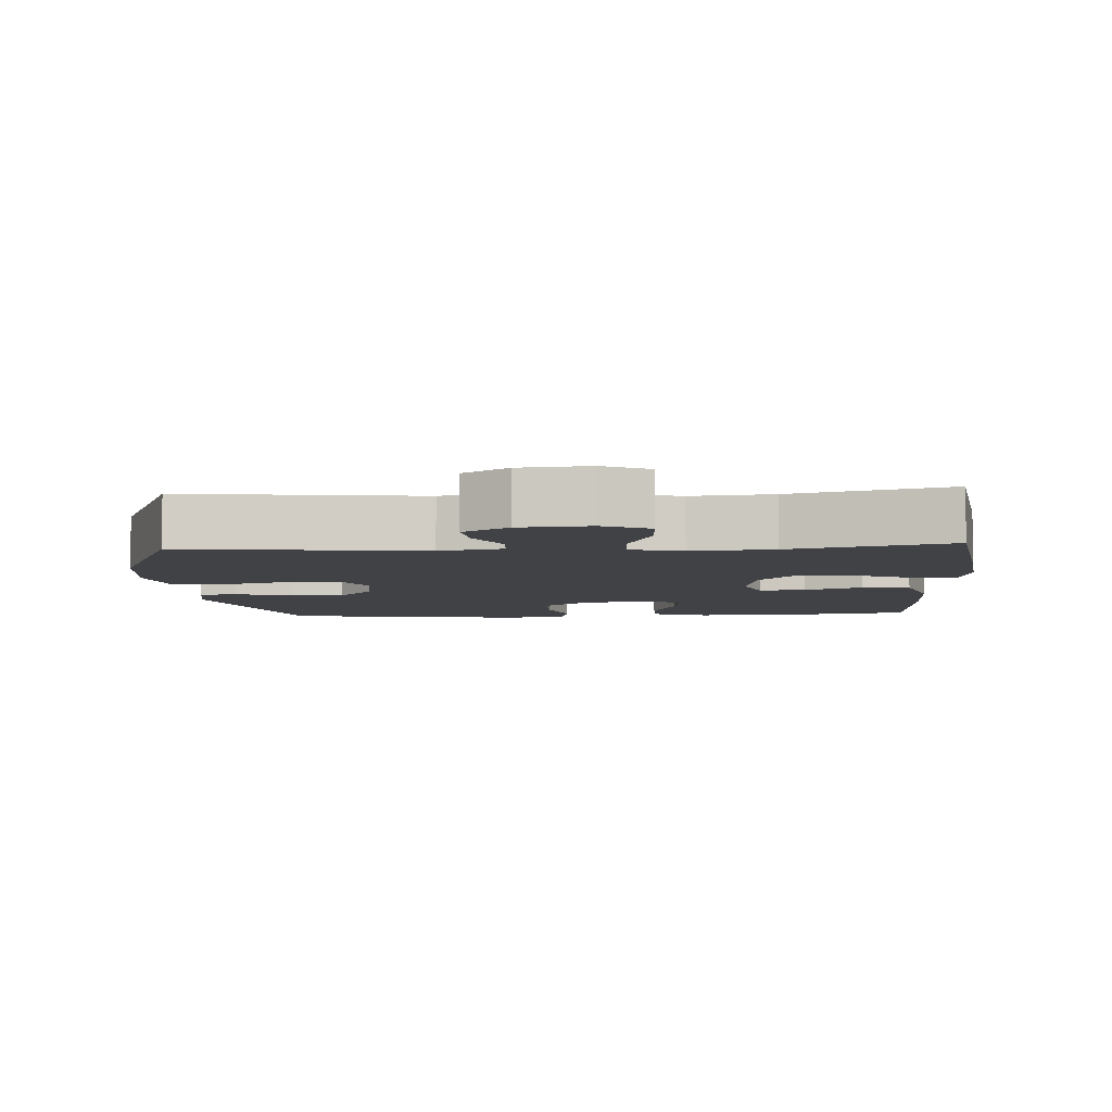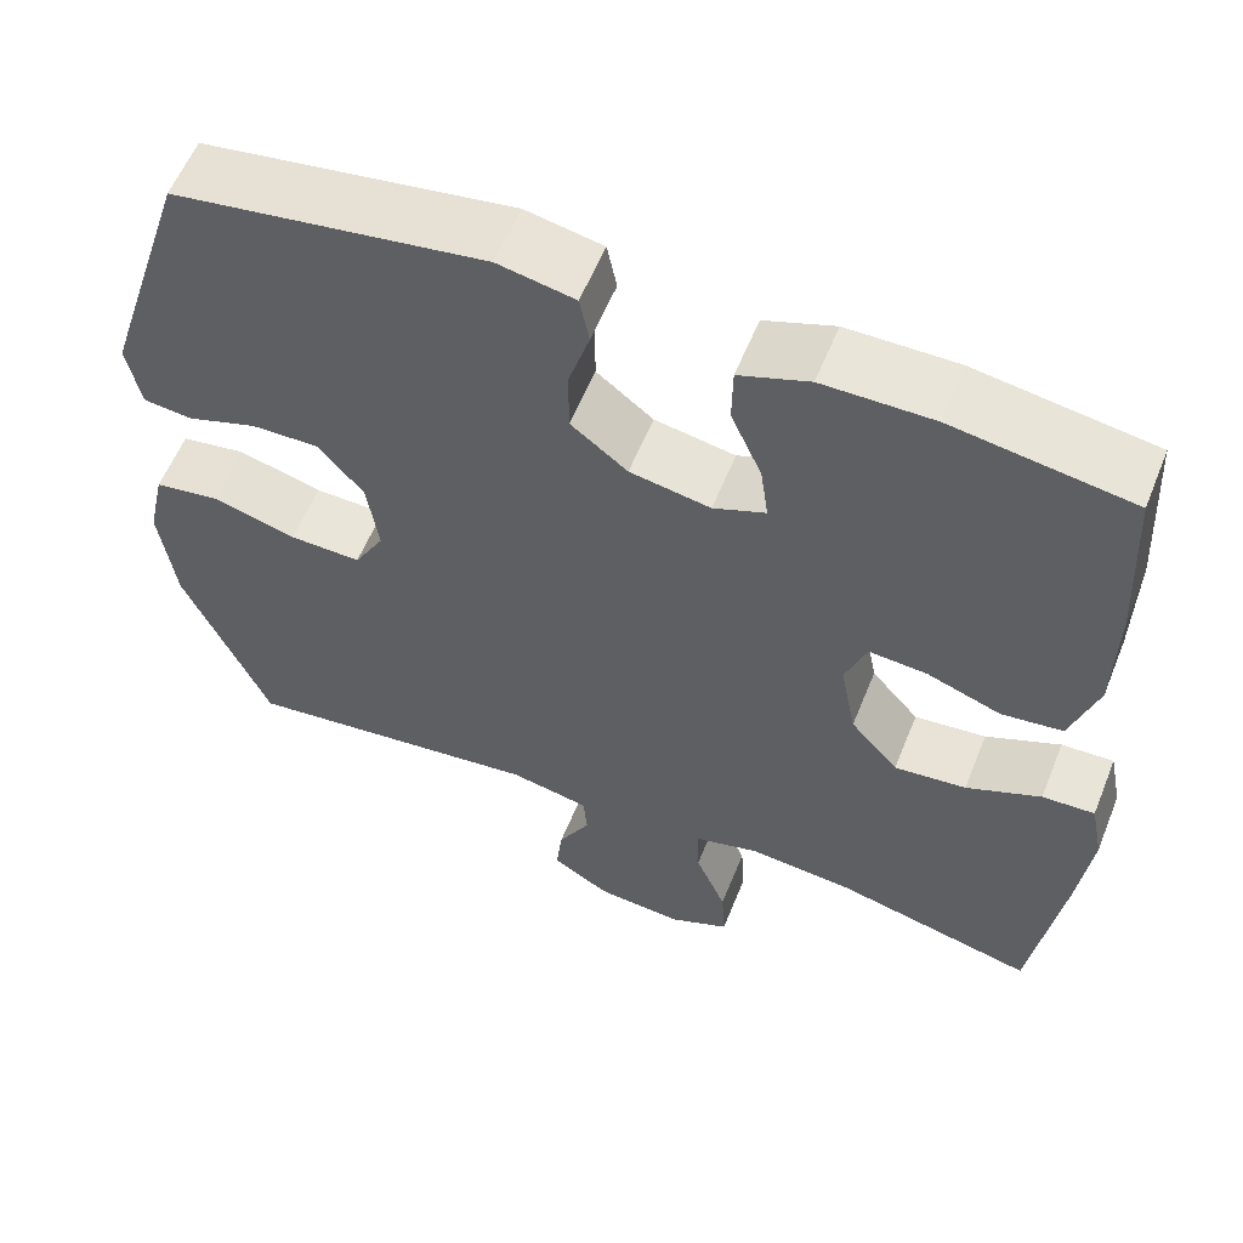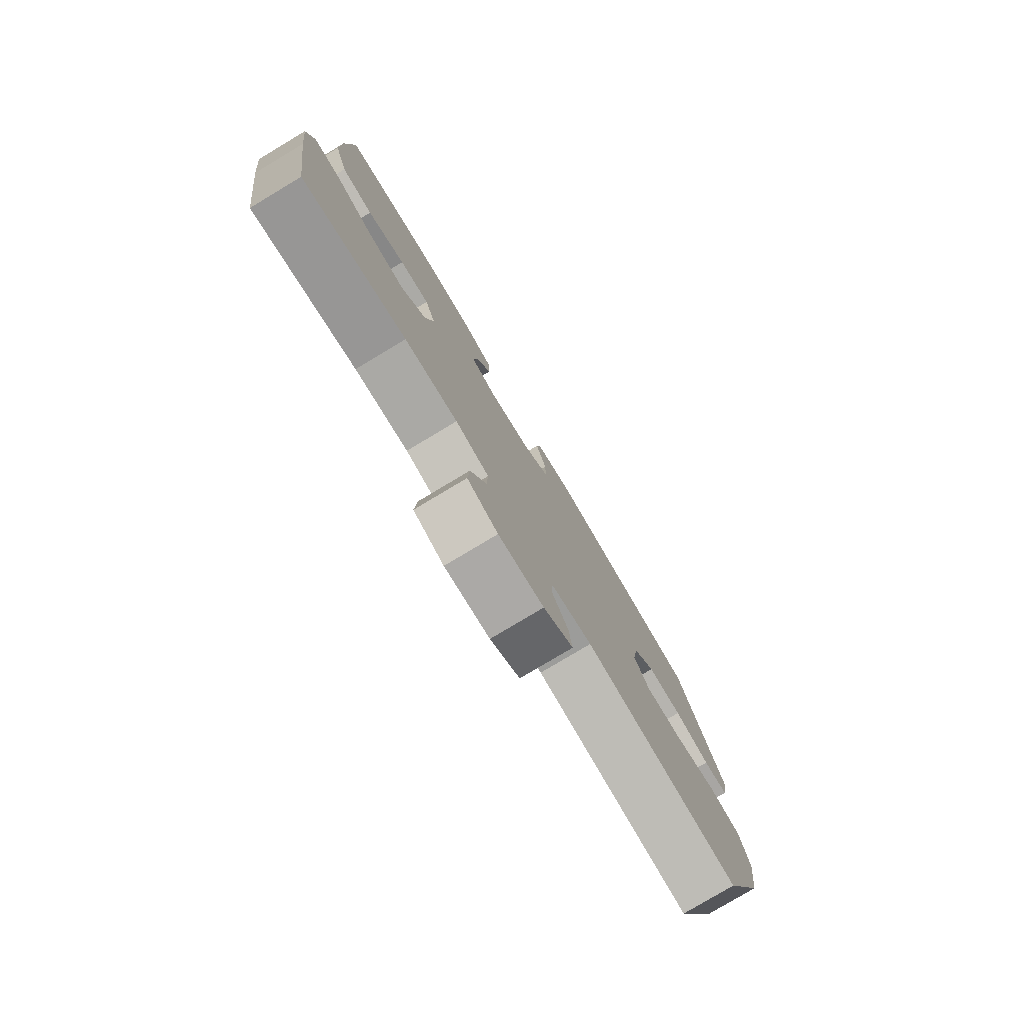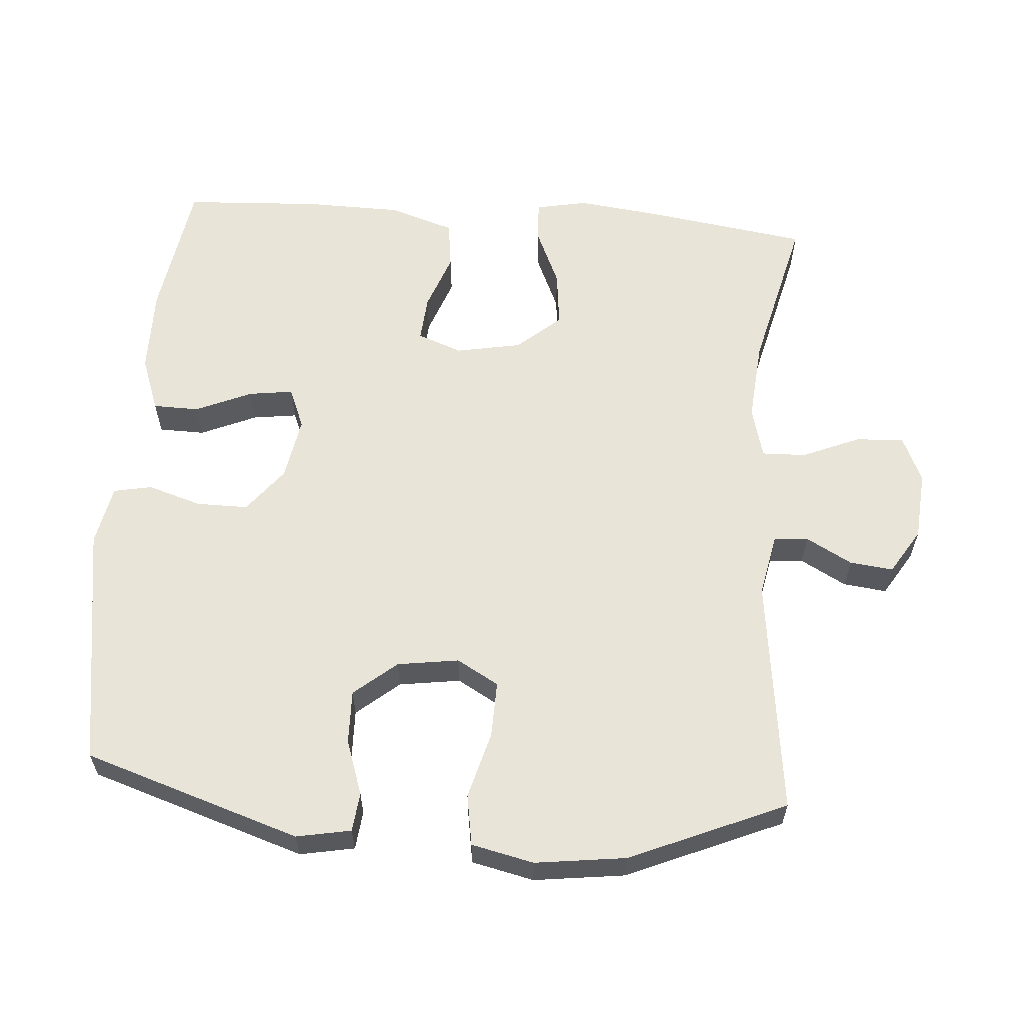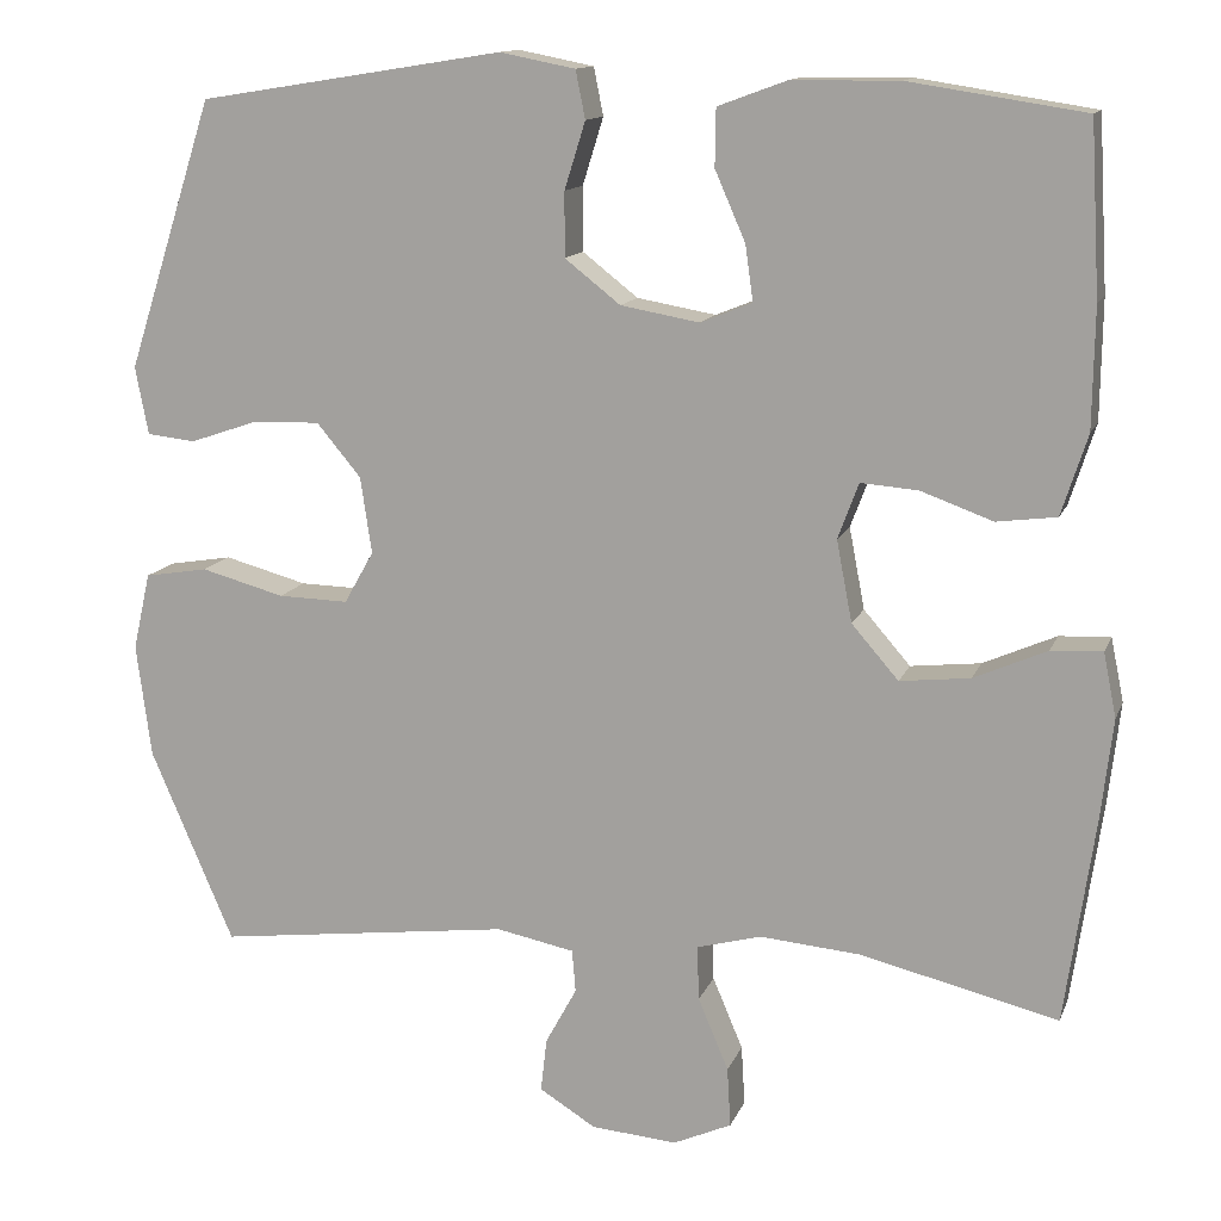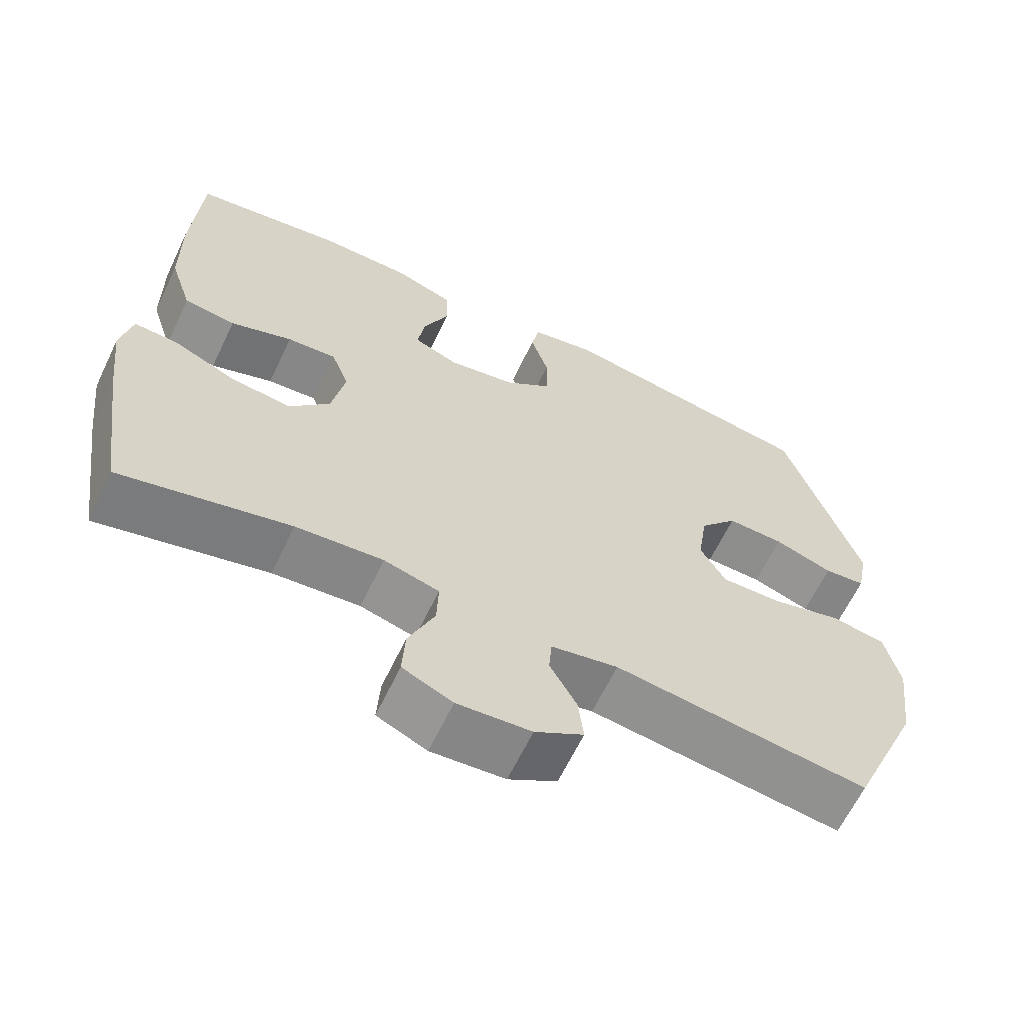
<metadata>
{"format":"obj","ext":"obj","renderer":"f3d","projection":"perspective","resolution":1024,"background":"white","views":[{"elev":-6.3,"azim":-176.2,"up":"+Y"},{"elev":58.3,"azim":-158.1,"up":"+Z"},{"elev":-79.3,"azim":-59.1,"up":"+Z"},{"elev":60.3,"azim":94.4,"up":"+Y"},{"elev":13.1,"azim":-163.8,"up":"+Z"},{"elev":-63.9,"azim":-25.6,"up":"+Z"}]}
</metadata>
<code>
v -0.5 0.07 0.5
v -0.299 0.07 0.531
v -0.175 0.07 0.53
v -0.096 0.07 0.501
v -0.095 0.07 0.435
v -0.13 0.07 0.355
v -0.139 0.07 0.291
v -0.08 0.07 0.267
v 0.011 0.07 0.283
v 0.075 0.07 0.333
v 0.075 0.07 0.407
v 0.051 0.07 0.484
v 0.062 0.07 0.539
v 0.149 0.07 0.556
v 0.5 0.07 0.5
v 0.6 0.07 0.19
v 0.585 0.07 0.112
v 0.529 0.07 0.106
v 0.45 0.07 0.133
v 0.373 0.07 0.135
v 0.322 0.07 0.074
v 0.309 0.07 -0.014
v 0.343 0.07 -0.074
v 0.424 0.07 -0.072
v 0.52 0.07 -0.046
v 0.593 0.07 -0.058
v 0.613 0.07 -0.147
v 0.596 0.07 -0.277
v 0.5 0.07 -0.5
v 0.159 0.07 -0.457
v 0.069 0.07 -0.475
v 0.065 0.07 -0.524
v 0.101 0.07 -0.59
v 0.108 0.07 -0.652
v 0.043 0.07 -0.692
v -0.056 0.07 -0.7
v -0.123 0.07 -0.67
v -0.119 0.07 -0.601
v -0.084 0.07 -0.518
v -0.082 0.07 -0.455
v -0.156 0.07 -0.435
v -0.273 0.07 -0.445
v -0.5 0.07 -0.5
v -0.534 0.07 -0.266
v -0.548 0.07 -0.147
v -0.533 0.07 -0.073
v -0.474 0.07 -0.076
v -0.39 0.07 -0.113
v -0.309 0.07 -0.122
v -0.255 0.07 -0.06
v -0.237 0.07 0.034
v -0.261 0.07 0.098
v -0.327 0.07 0.093
v -0.41 0.07 0.063
v -0.479 0.07 0.072
v -0.509 0.07 0.165
v -0.511 0.07 0.303
v -0.5 0 0.5
v -0.299 0 0.531
v -0.175 0 0.53
v -0.096 0 0.501
v -0.095 0 0.435
v -0.13 0 0.355
v -0.139 0 0.291
v -0.08 0 0.267
v 0.011 0 0.283
v 0.075 0 0.333
v 0.075 0 0.407
v 0.051 0 0.484
v 0.062 0 0.539
v 0.149 0 0.556
v 0.5 0 0.5
v 0.6 0 0.19
v 0.585 0 0.112
v 0.529 0 0.106
v 0.45 0 0.133
v 0.373 0 0.135
v 0.322 0 0.074
v 0.309 0 -0.014
v 0.343 0 -0.074
v 0.424 0 -0.072
v 0.52 0 -0.046
v 0.593 0 -0.058
v 0.613 0 -0.147
v 0.596 0 -0.277
v 0.5 0 -0.5
v 0.159 0 -0.457
v 0.069 0 -0.475
v 0.065 0 -0.524
v 0.101 0 -0.59
v 0.108 0 -0.652
v 0.043 0 -0.692
v -0.056 0 -0.7
v -0.123 0 -0.67
v -0.119 0 -0.601
v -0.084 0 -0.518
v -0.082 0 -0.455
v -0.156 0 -0.435
v -0.273 0 -0.445
v -0.5 0 -0.5
v -0.534 0 -0.266
v -0.548 0 -0.147
v -0.533 0 -0.073
v -0.474 0 -0.076
v -0.39 0 -0.113
v -0.309 0 -0.122
v -0.255 0 -0.06
v -0.237 0 0.034
v -0.261 0 0.098
v -0.327 0 0.093
v -0.41 0 0.063
v -0.479 0 0.072
v -0.509 0 0.165
v -0.511 0 0.303
f 53 54 55 56
f 52 53 56 57
f 45 46 47 48
f 45 48 49
f 42 43 44 45
f 41 42 45 49
f 40 41 49 50
f 36 37 38 39
f 36 39 40
f 35 36 40
f 32 33 34 35
f 31 32 35 40
f 30 31 40 50
f 24 25 26 27
f 23 24 27 28
f 16 17 18 19
f 16 19 20
f 15 16 20
f 14 15 20 21
f 11 12 13 14
f 10 11 14 21
f 3 4 5 6
f 3 6 7
f 2 3 7
f 52 57 1 2
f 51 52 2 7
f 50 51 7 8
f 30 50 8 9
f 23 28 29 30
f 22 23 30 9
f 9 10 21 22
f 113 112 111 110
f 114 113 110 109
f 105 104 103 102
f 106 105 102
f 102 101 100 99
f 106 102 99 98
f 107 106 98 97
f 96 95 94 93
f 97 96 93
f 97 93 92
f 92 91 90 89
f 97 92 89 88
f 107 97 88 87
f 84 83 82 81
f 85 84 81 80
f 76 75 74 73
f 77 76 73
f 77 73 72
f 78 77 72 71
f 71 70 69 68
f 78 71 68 67
f 63 62 61 60
f 64 63 60
f 64 60 59
f 59 58 114 109
f 64 59 109 108
f 65 64 108 107
f 66 65 107 87
f 87 86 85 80
f 66 87 80 79
f 79 78 67 66
f 1 58 59 2
f 2 59 60 3
f 3 60 61 4
f 4 61 62 5
f 5 62 63 6
f 6 63 64 7
f 7 64 65 8
f 8 65 66 9
f 9 66 67 10
f 10 67 68 11
f 11 68 69 12
f 12 69 70 13
f 13 70 71 14
f 14 71 72 15
f 15 72 73 16
f 16 73 74 17
f 17 74 75 18
f 18 75 76 19
f 19 76 77 20
f 20 77 78 21
f 21 78 79 22
f 22 79 80 23
f 23 80 81 24
f 24 81 82 25
f 25 82 83 26
f 26 83 84 27
f 27 84 85 28
f 28 85 86 29
f 29 86 87 30
f 30 87 88 31
f 31 88 89 32
f 32 89 90 33
f 33 90 91 34
f 34 91 92 35
f 35 92 93 36
f 36 93 94 37
f 37 94 95 38
f 38 95 96 39
f 39 96 97 40
f 40 97 98 41
f 41 98 99 42
f 42 99 100 43
f 43 100 101 44
f 44 101 102 45
f 45 102 103 46
f 46 103 104 47
f 47 104 105 48
f 48 105 106 49
f 49 106 107 50
f 50 107 108 51
f 51 108 109 52
f 52 109 110 53
f 53 110 111 54
f 54 111 112 55
f 55 112 113 56
f 56 113 114 57
f 57 114 58 1

</code>
